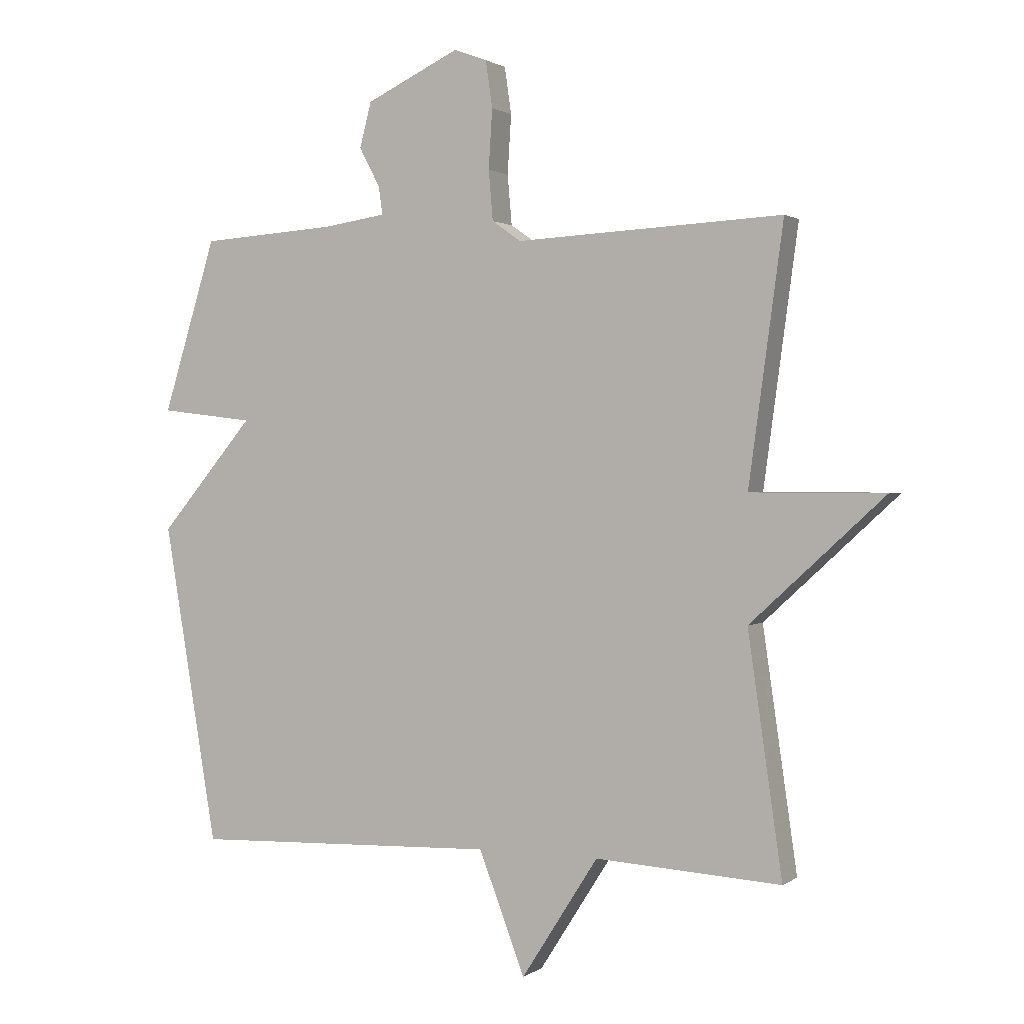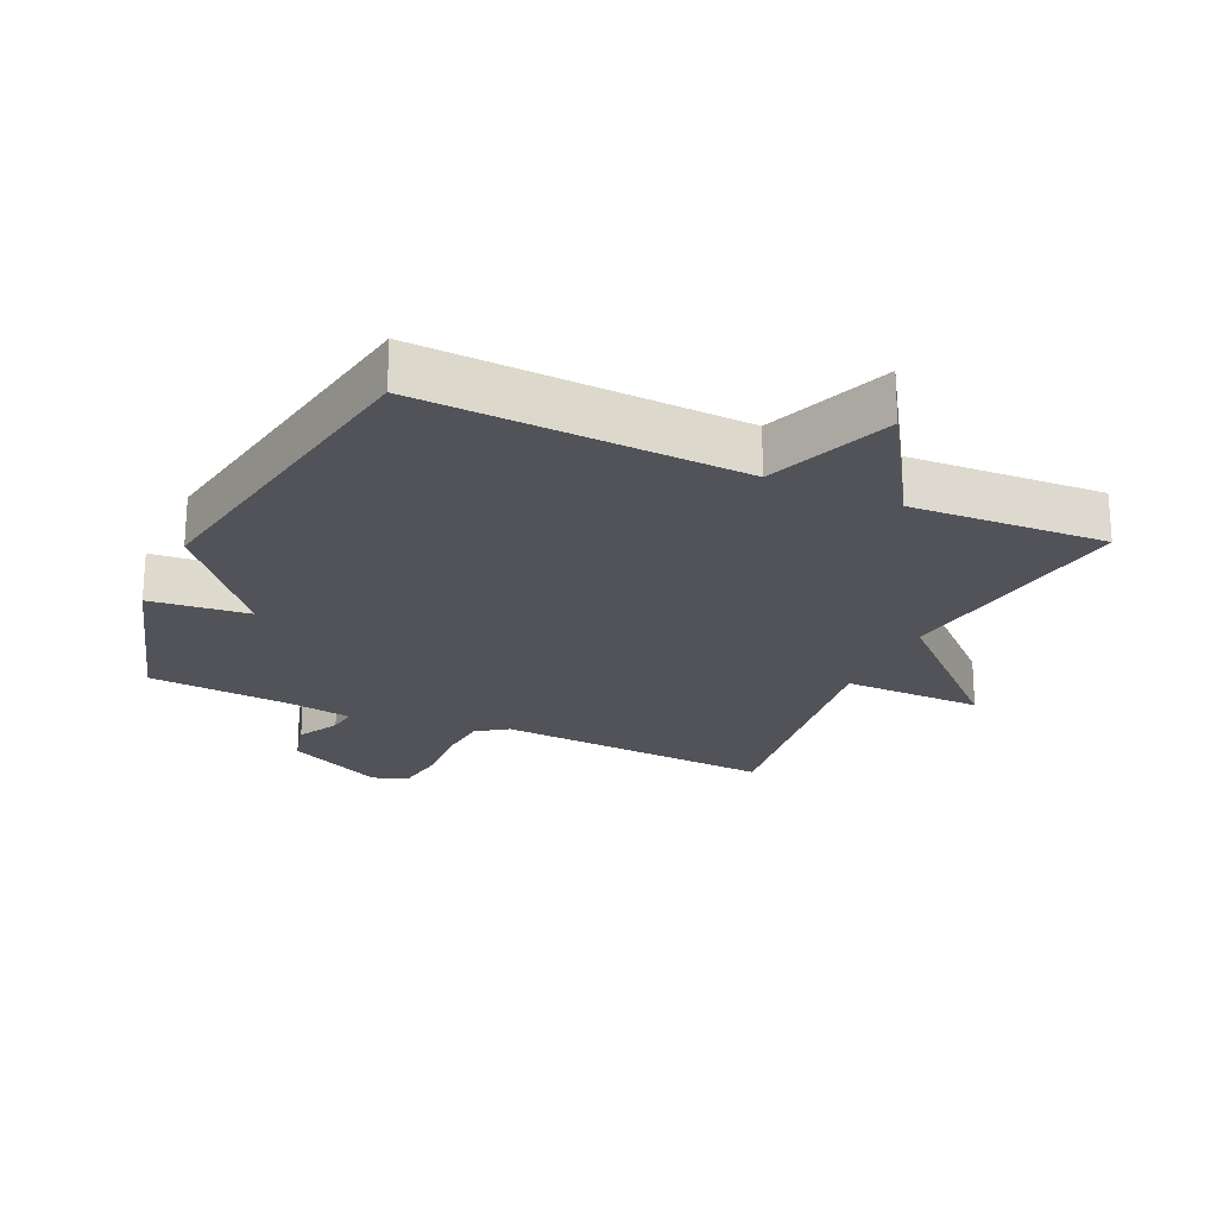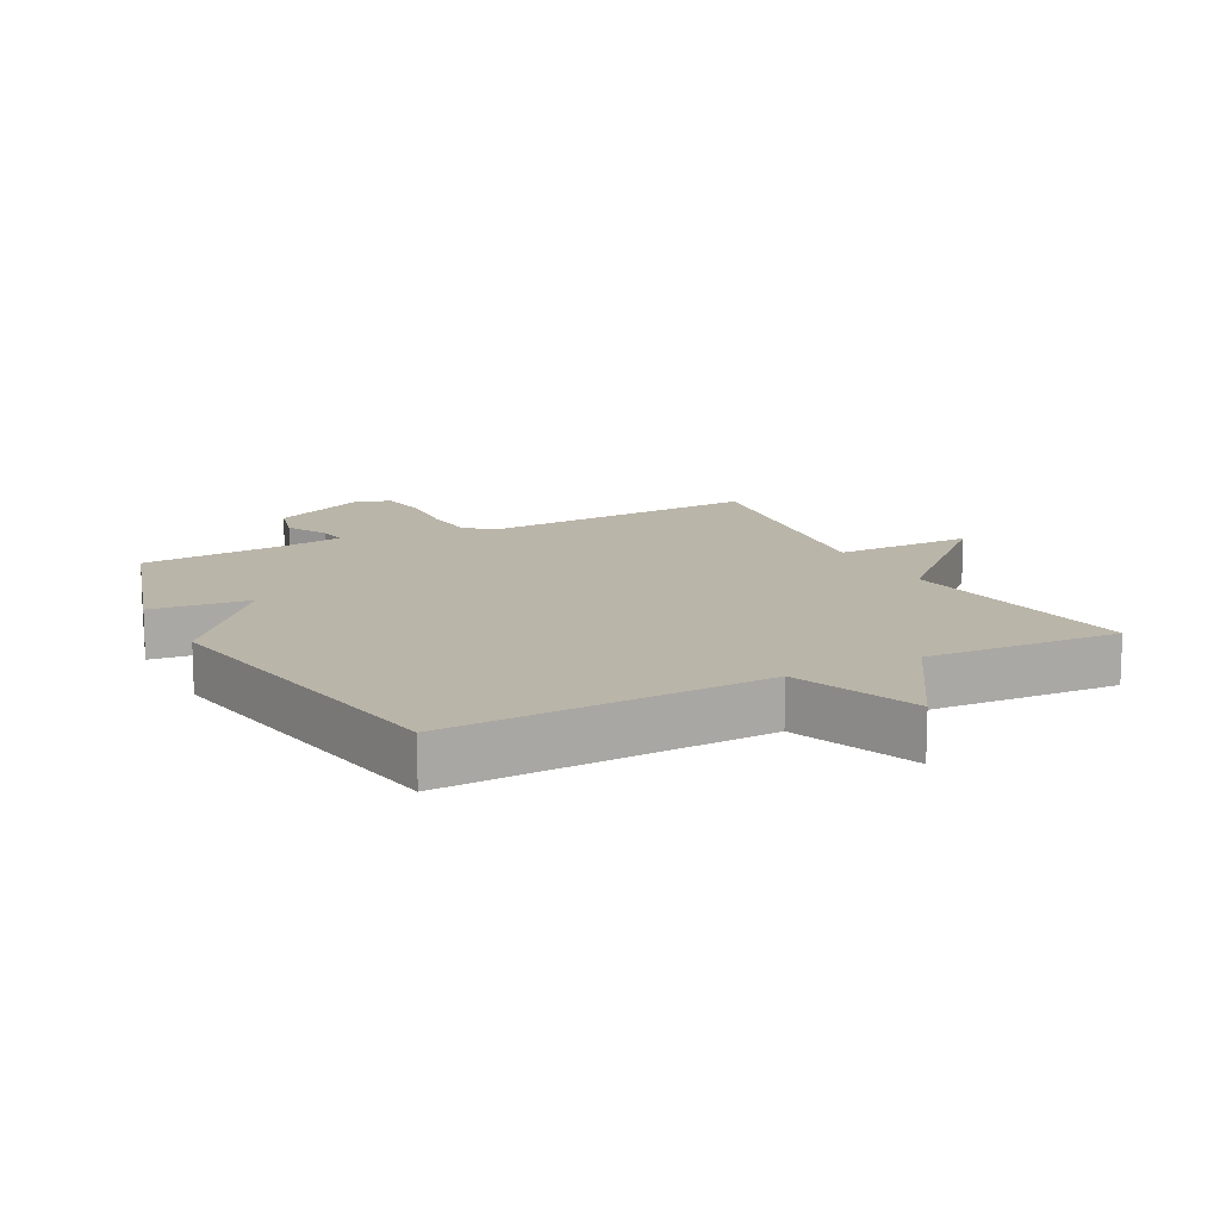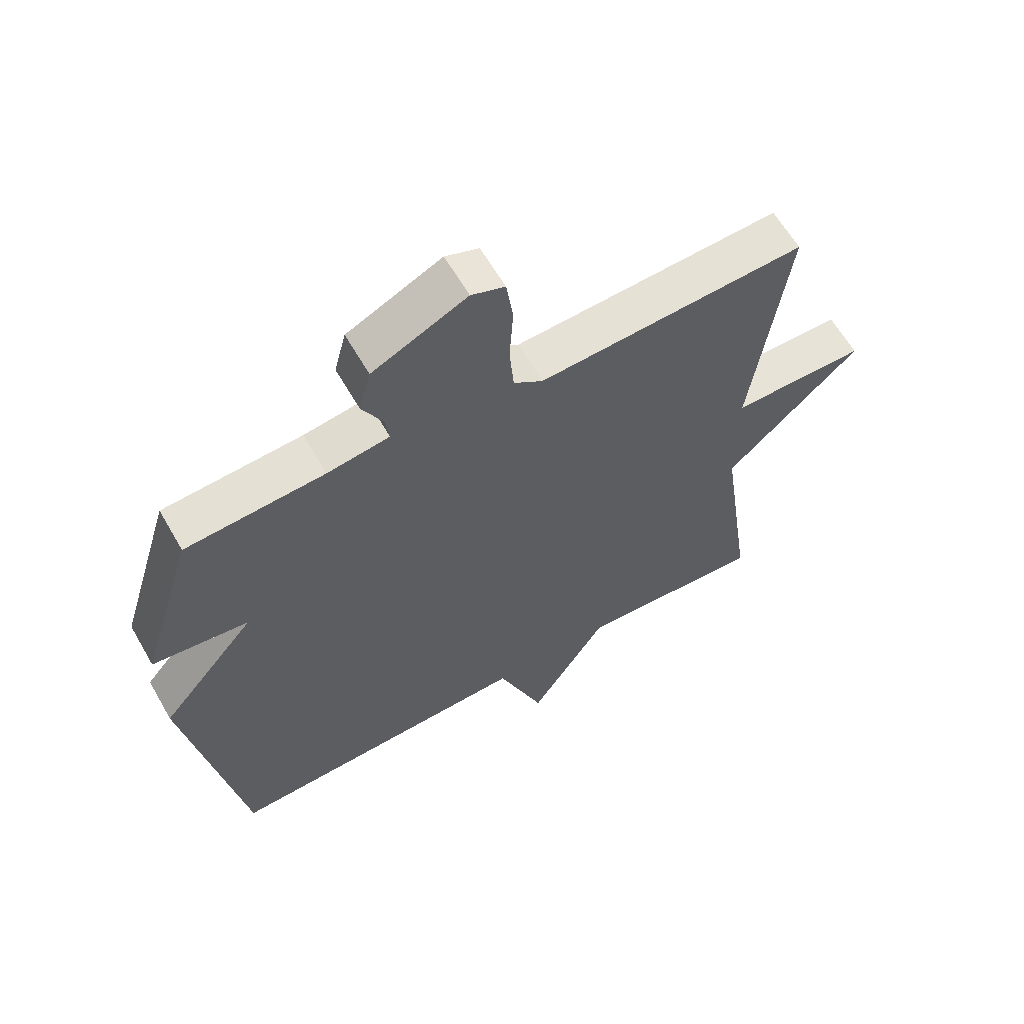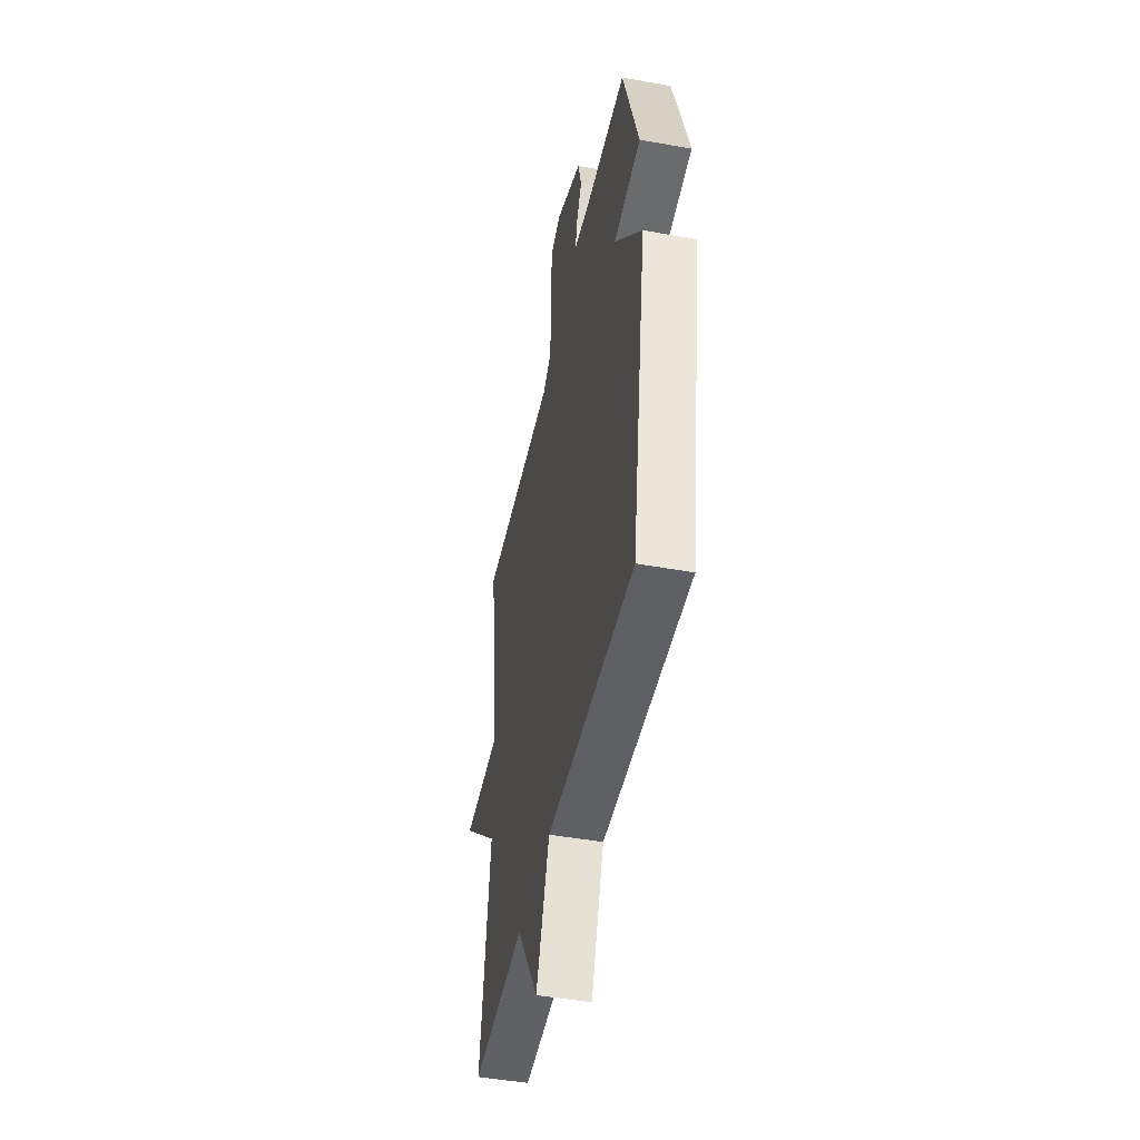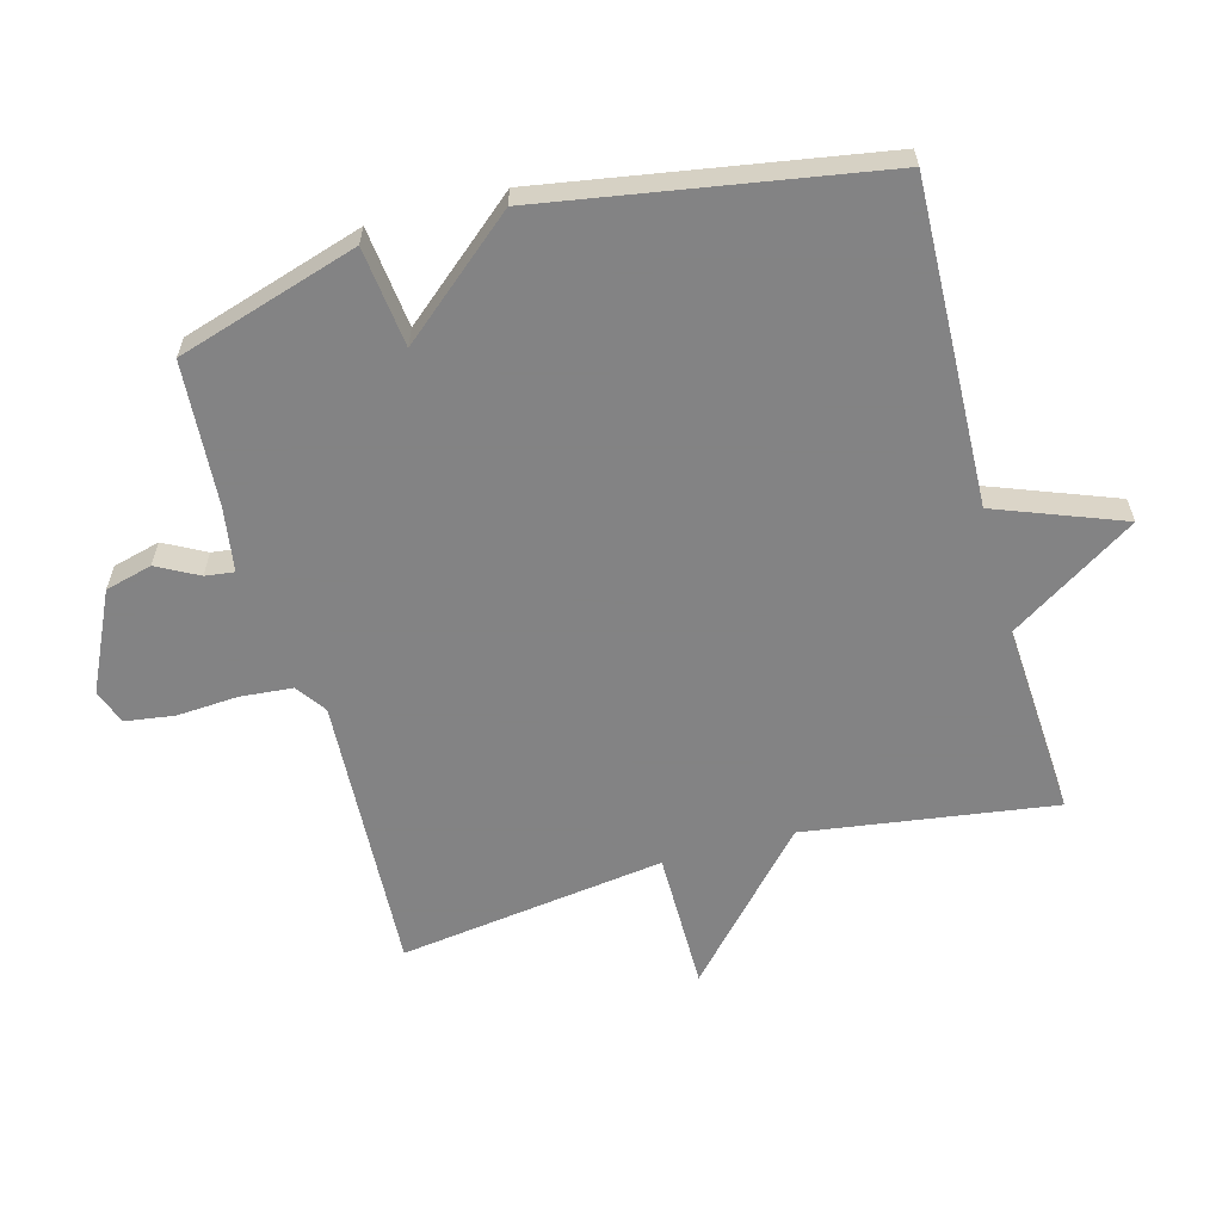
<metadata>
{"format":"obj","ext":"obj","renderer":"f3d","projection":"perspective","resolution":1024,"background":"white","views":[{"elev":1.3,"azim":-154.9,"up":"+Z"},{"elev":-22.7,"azim":155.1,"up":"+Y"},{"elev":13.5,"azim":152.3,"up":"+Y"},{"elev":61.9,"azim":150.2,"up":"+Z"},{"elev":-46.6,"azim":78.4,"up":"+Z"},{"elev":-61.1,"azim":105.3,"up":"+Y"}]}
</metadata>
<code>
v 0.5 0.07 -0.5
v 0.002 0.07 -0.482
v -0.073 0.07 -0.678
v -0.198 0.07 -0.482
v -0.5 0.07 -0.5
v -0.444 0.07 -0.113
v -0.661 0.07 0.087
v -0.444 0.07 0.087
v -0.5 0.07 0.5
v -0.067 0.07 0.478
v -0.02 0.07 0.511
v -0.013 0.07 0.592
v -0.019 0.07 0.688
v -0.008 0.07 0.764
v 0.046 0.07 0.784
v 0.198 0.07 0.712
v 0.217 0.07 0.639
v 0.183 0.07 0.575
v 0.177 0.07 0.53
v 0.277 0.07 0.515
v 0.5 0.07 0.5
v 0.587 0.07 0.219
v 0.433 0.07 0.201
v 0.587 0.07 0.019
v 0.5 0 -0.5
v 0.002 0 -0.482
v -0.073 0 -0.678
v -0.198 0 -0.482
v -0.5 0 -0.5
v -0.444 0 -0.113
v -0.661 0 0.087
v -0.444 0 0.087
v -0.5 0 0.5
v -0.067 0 0.478
v -0.02 0 0.511
v -0.013 0 0.592
v -0.019 0 0.688
v -0.008 0 0.764
v 0.046 0 0.784
v 0.198 0 0.712
v 0.217 0 0.639
v 0.183 0 0.575
v 0.177 0 0.53
v 0.277 0 0.515
v 0.5 0 0.5
v 0.587 0 0.219
v 0.433 0 0.201
v 0.587 0 0.019
f 23 24 1 2
f 20 21 22 23
f 19 20 23 2
f 2 3 4
f 19 2 4
f 18 19 4
f 16 17 18
f 15 16 18
f 14 15 18
f 13 14 18
f 12 13 18
f 11 12 18
f 4 5 6
f 18 4 6
f 11 18 6
f 10 11 6
f 8 9 10
f 8 10 6
f 6 7 8
f 26 25 48 47
f 47 46 45 44
f 26 47 44 43
f 28 27 26
f 28 26 43
f 28 43 42
f 42 41 40
f 42 40 39
f 42 39 38
f 42 38 37
f 42 37 36
f 42 36 35
f 30 29 28
f 30 28 42
f 30 42 35
f 30 35 34
f 34 33 32
f 30 34 32
f 32 31 30
f 1 25 26 2
f 2 26 27 3
f 3 27 28 4
f 4 28 29 5
f 5 29 30 6
f 6 30 31 7
f 7 31 32 8
f 8 32 33 9
f 9 33 34 10
f 10 34 35 11
f 11 35 36 12
f 12 36 37 13
f 13 37 38 14
f 14 38 39 15
f 15 39 40 16
f 16 40 41 17
f 17 41 42 18
f 18 42 43 19
f 19 43 44 20
f 20 44 45 21
f 21 45 46 22
f 22 46 47 23
f 23 47 48 24
f 24 48 25 1

</code>
